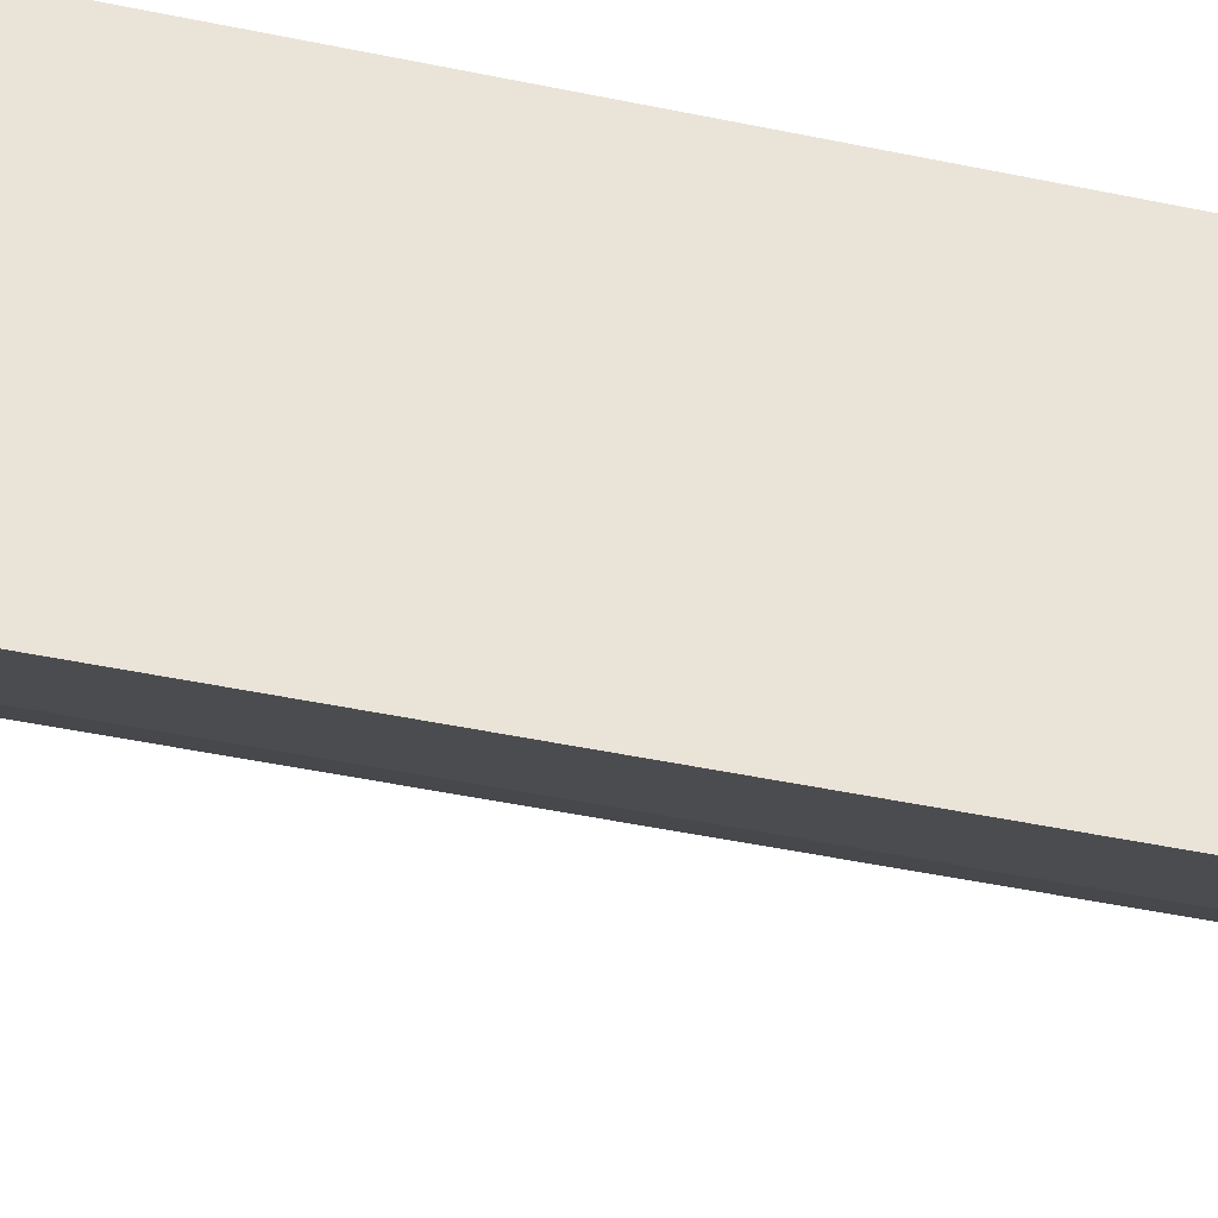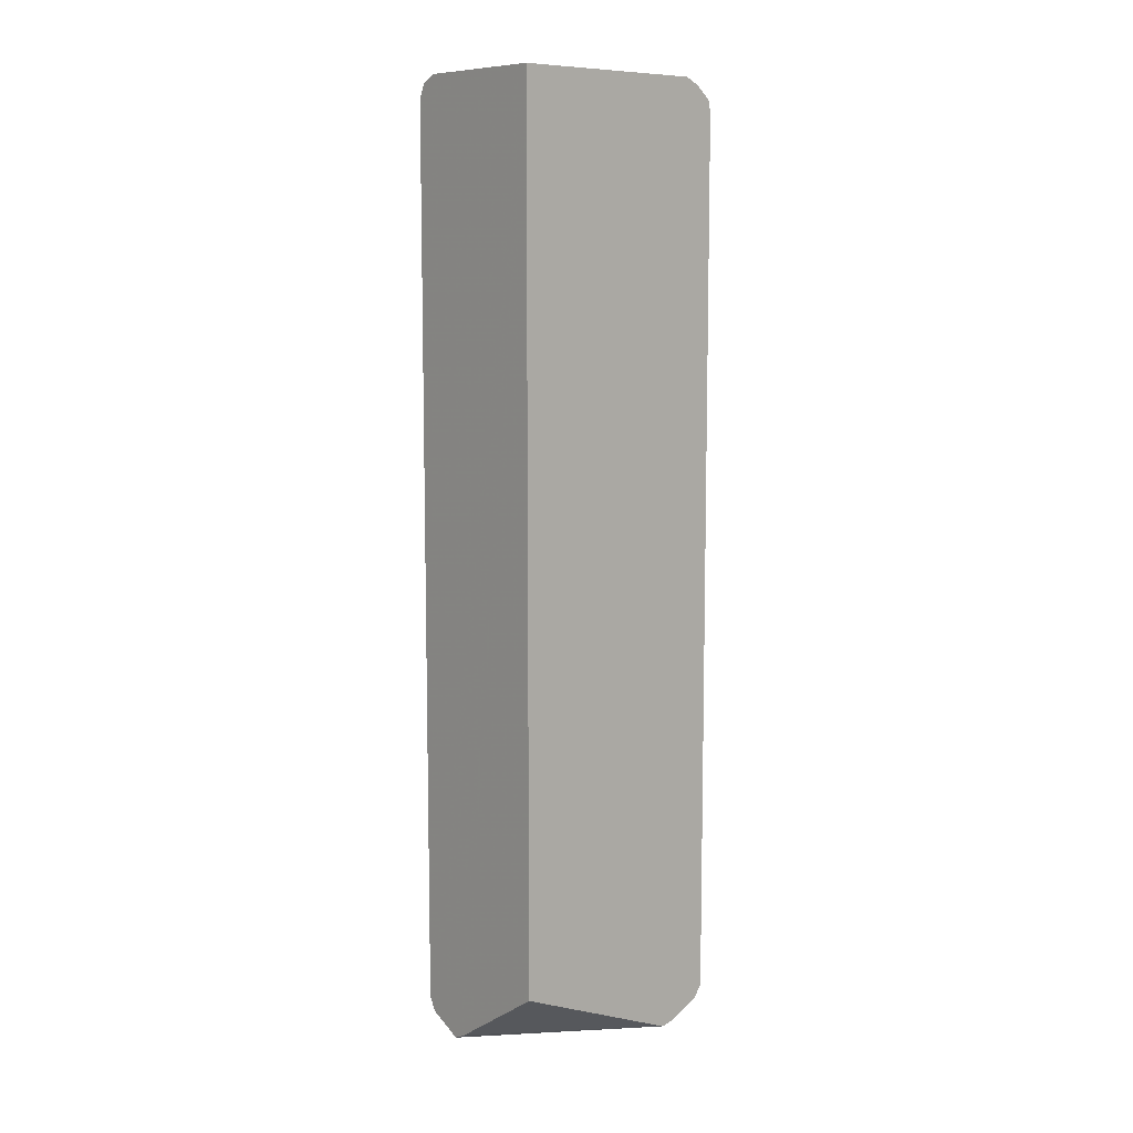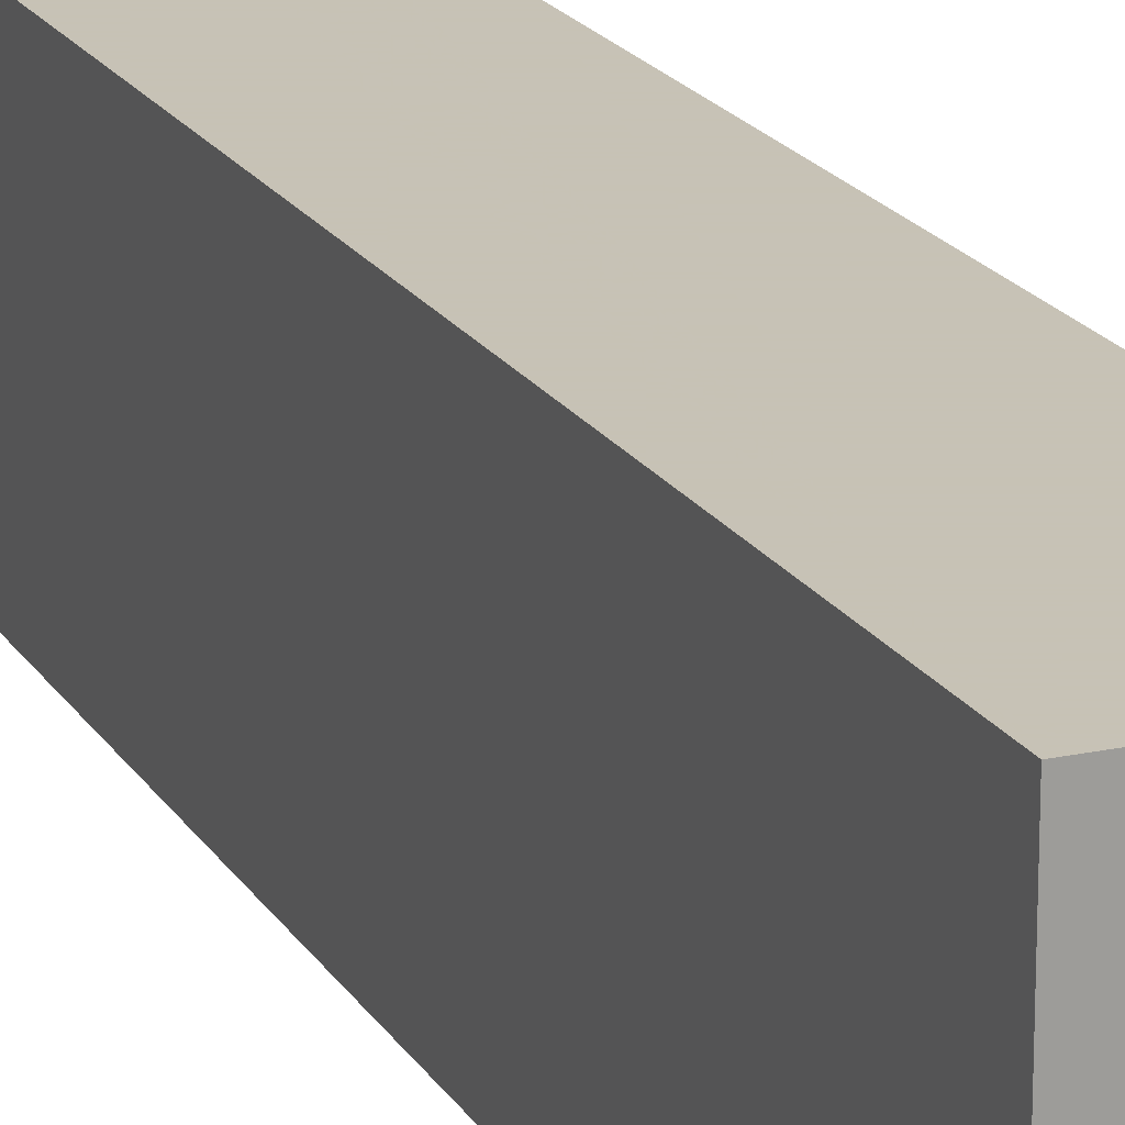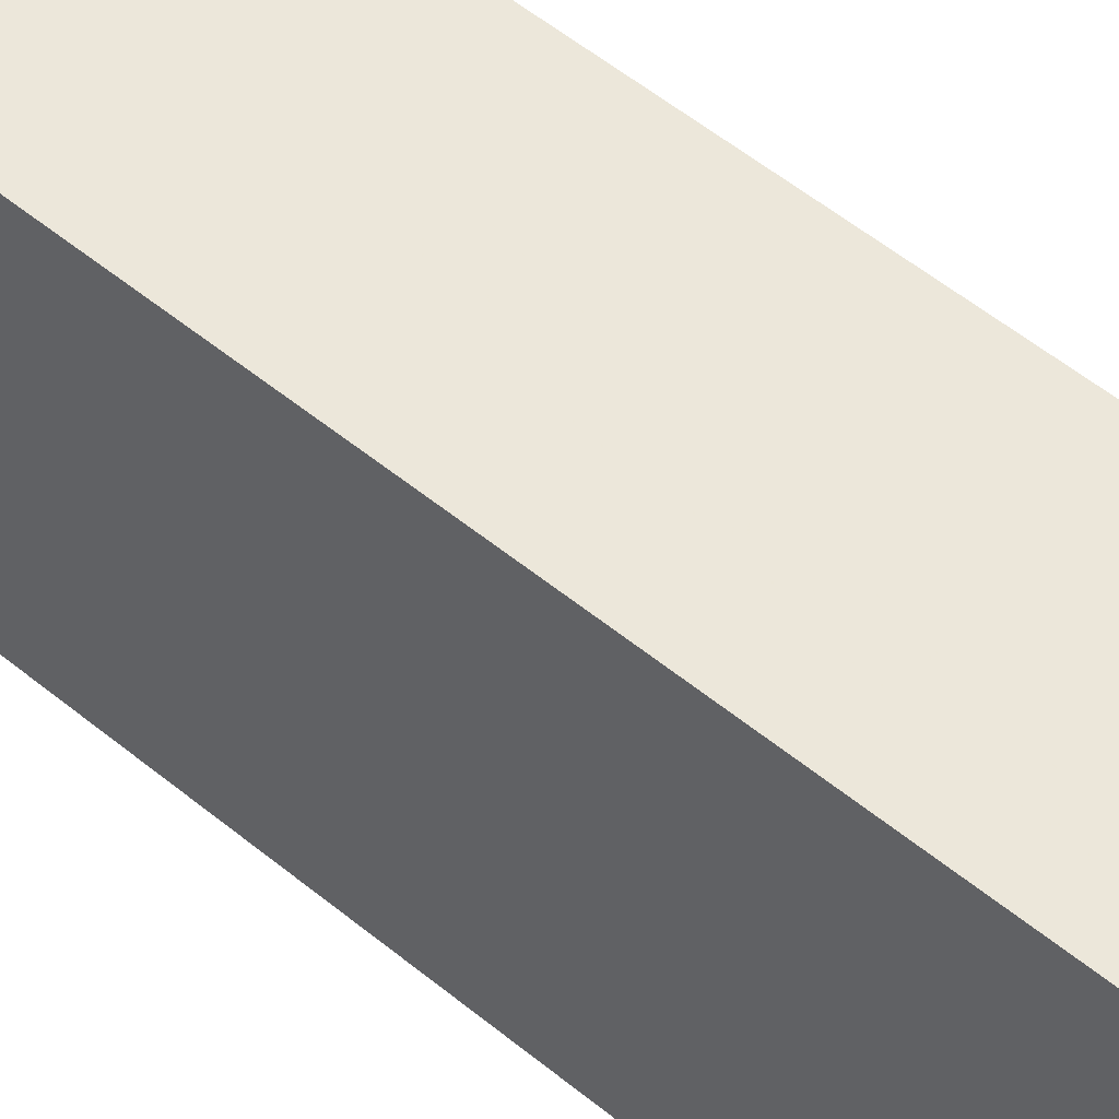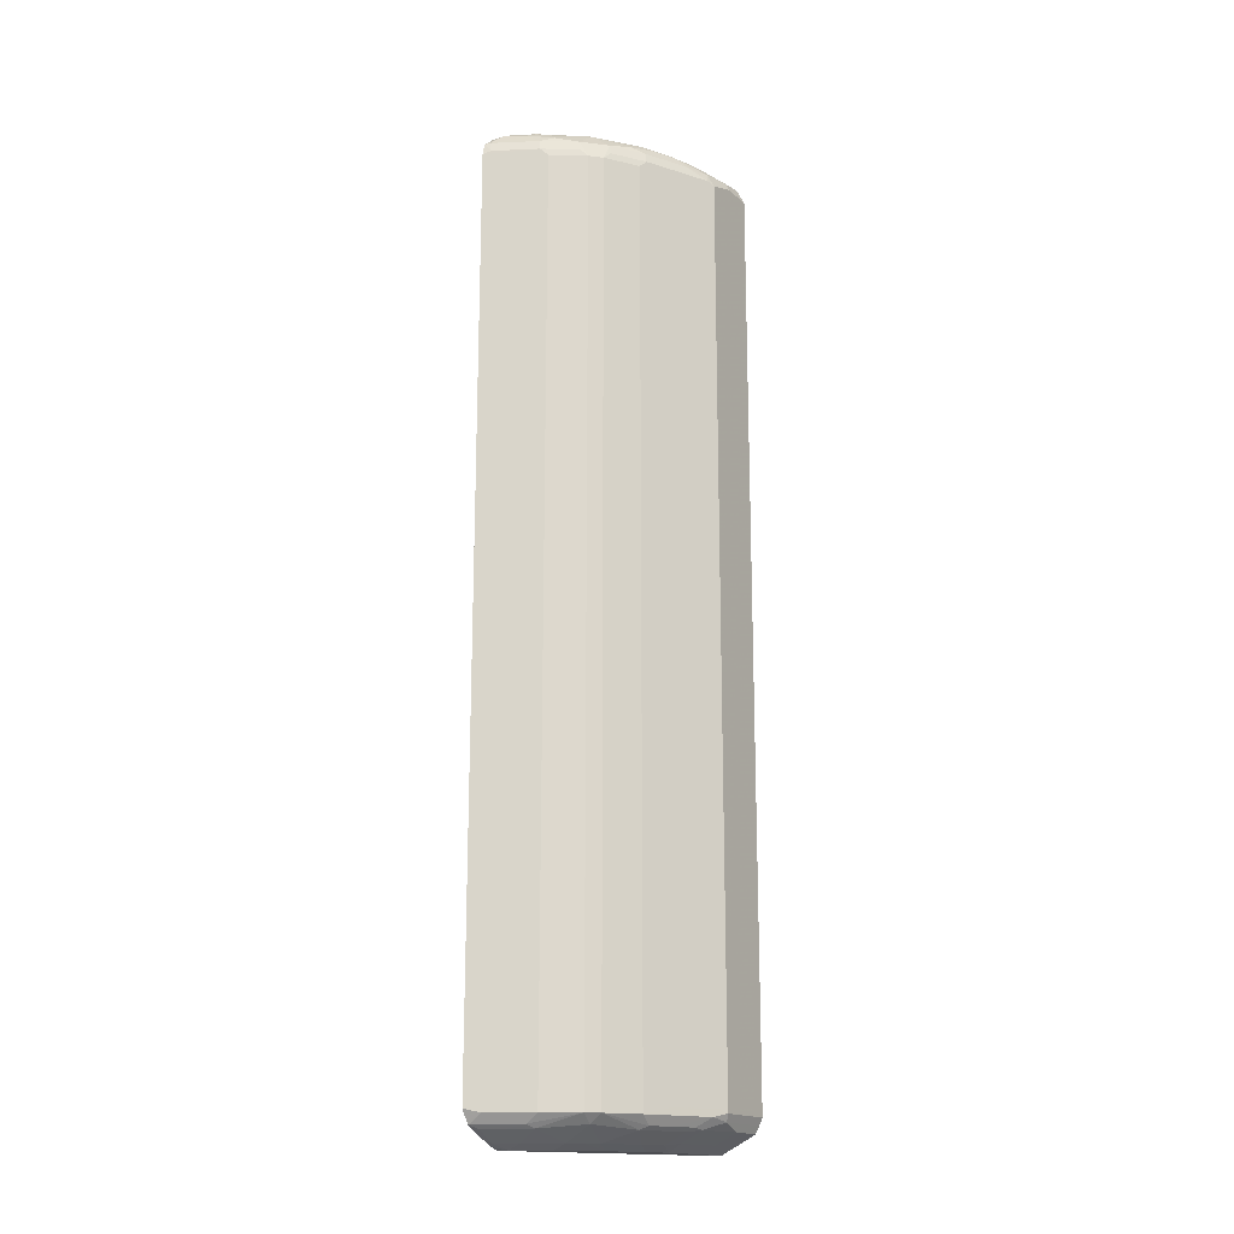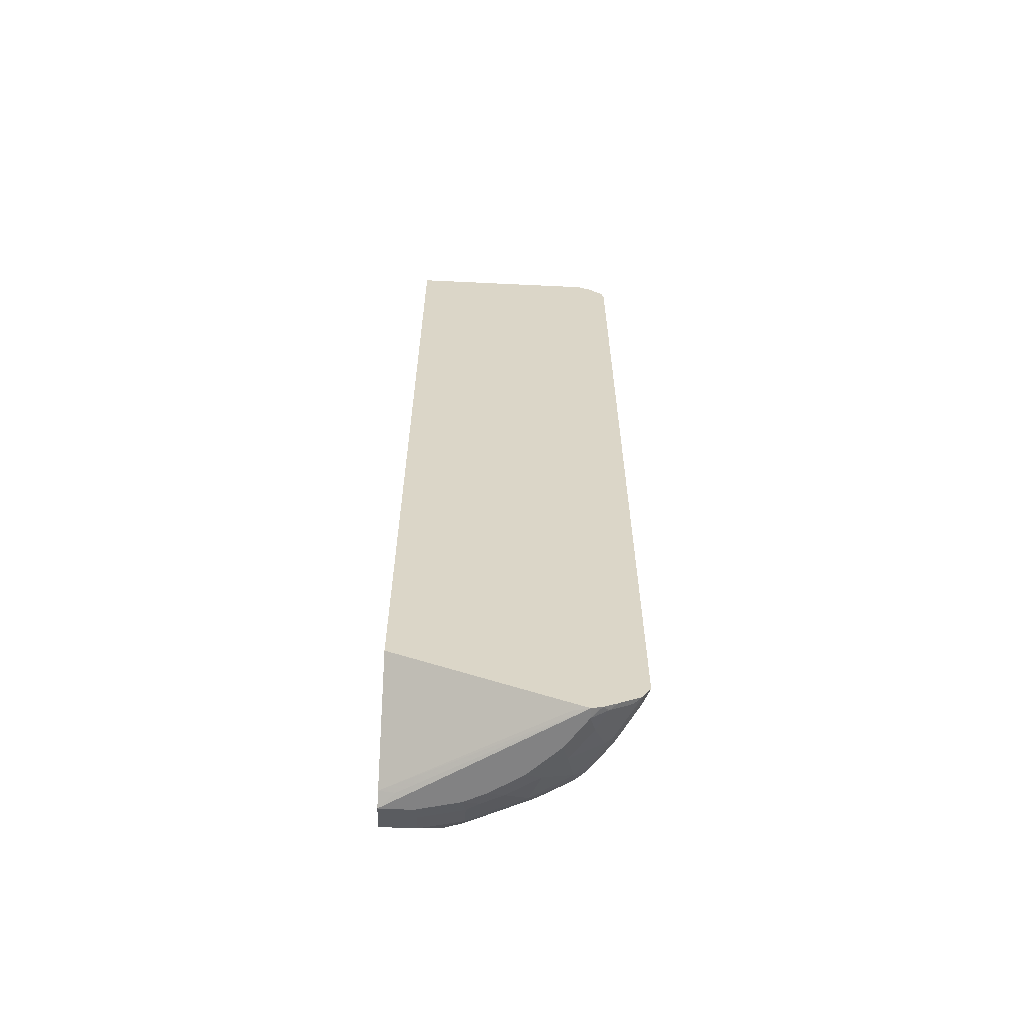
<metadata>
{"format":"obj","ext":"obj","renderer":"f3d","projection":"perspective","resolution":1024,"background":"white","views":[{"elev":-39.8,"azim":74.8,"up":"+Z"},{"elev":9.0,"azim":49.1,"up":"+Y"},{"elev":19.1,"azim":157.7,"up":"+Z"},{"elev":50.3,"azim":132.6,"up":"+Z"},{"elev":-17.2,"azim":-148.6,"up":"+Y"},{"elev":-60.8,"azim":87.2,"up":"+Y"}]}
</metadata>
<code>
v -0.1579 0.8689 -0.0004846
v -0.1579 0.8689 -0.3752
v -0.4147 0.8689 -0.0004846
v -0.1579 -0.7701 -0.0004846
v -0.1579 0.8623 -0.3884
v -0.1777 0.8689 -0.3752
v -0.4147 0.8689 -0.01977
v -0.441 0.8557 -0.0004846
v -0.349 -0.8953 -0.0004846
v -0.1679 -0.9033 -0.3061
v -0.1579 -0.9009 -0.316
v -0.1777 0.8623 -0.3884
v -0.1579 0.8557 -0.4015
v -0.2172 0.8689 -0.3554
v -0.1876 0.8638 -0.3851
v -0.2271 0.8638 -0.3653
v -0.3949 0.8689 -0.1185
v -0.4048 0.8638 -0.1284
v -0.4245 0.8638 -0.02963
v -0.441 0.8557 -0.01977
v -0.4542 0.8292 -0.0004846
v -0.3619 -0.9018 -0.0004846
v -0.3456 -0.9033 -0.02963
v -0.1579 -0.9084 -0.3357
v -0.1777 0.8557 -0.4015
v -0.1579 0.832 -0.4294
v -0.2962 0.8689 -0.2962
v -0.2172 0.8557 -0.3818
v -0.3061 0.8638 -0.3061
v -0.2666 0.8442 -0.3653
v -0.2567 0.8565 -0.3554
v -0.3752 0.8689 -0.1777
v -0.3851 0.8638 -0.1876
v -0.4147 0.8565 -0.1382
v -0.4213 0.8557 -0.1185
v -0.4443 0.8442 -0.06915
v -0.4476 0.8424 -0.05925
v -0.4542 0.8292 -0.05925
v -0.4542 -0.8491 -0.0004846
v -0.3752 -0.9084 -0.0004846
v -0.1579 -0.9044 -0.3515
v -0.1777 -0.9084 -0.3357
v -0.1679 0.8343 -0.4246
v -0.1579 0.8318 -0.4295
v -0.158 0.8318 -0.4295
v -0.3554 0.8689 -0.2173
v -0.2074 0.8343 -0.4048
v -0.2468 0.8343 -0.3851
v -0.3653 0.8638 -0.2271
v -0.3061 0.8343 -0.3456
v -0.3258 0.8343 -0.3258
v -0.3456 0.8343 -0.3061
v -0.3653 0.8442 -0.2666
v -0.3554 0.8565 -0.2567
v -0.3818 0.8557 -0.2173
v -0.4015 0.8557 -0.1777
v -0.4245 0.8442 -0.1481
v -0.441 0.8358 -0.1185
v -0.4476 0.8228 -0.1185
v -0.4542 0.8096 -0.1185
v -0.4542 -0.8491 -0.1185
v -0.454 -0.8496 -0.0004846
v -0.3752 -0.9084 -0.05925
v -0.4138 -0.8891 -0.0004846
v -0.1579 -0.9033 -0.3553
v -0.237 -0.9084 -0.2962
v -0.2074 -0.8985 -0.3456
v -0.1679 -0.8985 -0.3653
v -0.1712 0.8162 -0.4278
v -0.2501 0.8162 -0.3884
v -0.1579 0.8317 -0.4295
v -0.1579 0.8096 -0.4345
v -0.3094 0.8162 -0.3489
v -0.3225 0.803 -0.3423
v -0.3423 0.803 -0.3225
v -0.3489 0.8162 -0.3093
v -0.3851 0.8343 -0.2468
v -0.4048 0.8343 -0.2074
v -0.4245 0.8343 -0.1679
v -0.4295 0.8318 -0.158
v -0.4443 0.8243 -0.1284
v -0.4476 0.8162 -0.1317
v -0.4476 -0.8424 -0.1317
v -0.4213 -0.8557 -0.1843
v -0.441 -0.8557 -0.1448
v -0.4476 -0.8623 -0.1119
v -0.4476 -0.8623 -0.0004846
v -0.3554 -0.9084 -0.1382
v -0.4015 -0.8952 -0.06583
v -0.4349 -0.8785 -0.0004846
v -0.441 -0.8753 -0.06583
v -0.1579 -0.8925 -0.3791
v -0.2765 -0.9084 -0.2567
v -0.2929 -0.9051 -0.2534
v -0.2666 -0.8985 -0.3061
v -0.2468 -0.8786 -0.3653
v -0.2074 -0.8786 -0.3851
v -0.1679 -0.8786 -0.4048
v -0.2633 0.803 -0.3818
v -0.2501 -0.8424 -0.3884
v -0.1579 -0.8491 -0.4345
v -0.3225 -0.8557 -0.3423
v -0.3818 0.803 -0.2633
v -0.3423 -0.8557 -0.3225
v -0.3883 0.8162 -0.2501
v -0.4081 0.8162 -0.2107
v -0.4081 -0.8424 -0.2107
v -0.3818 -0.8557 -0.2633
v -0.3982 -0.872 -0.2008
v -0.418 -0.872 -0.1613
v -0.4213 -0.8753 -0.1448
v -0.441 -0.8753 -0.0004846
v -0.3357 -0.9084 -0.1777
v -0.3818 -0.8952 -0.1448
v -0.3653 -0.8985 -0.1679
v -0.1579 -0.8727 -0.4187
v -0.2962 -0.9084 -0.2369
v -0.3061 -0.8985 -0.2666
v -0.2864 -0.8985 -0.2863
v -0.3192 -0.872 -0.3192
v -0.2403 -0.872 -0.3785
v -0.2238 -0.8753 -0.3818
v -0.2633 -0.8557 -0.3818
v -0.1579 -0.8687 -0.4214
v -0.1679 -0.859 -0.4246
v -0.1843 -0.8557 -0.4213
v -0.3653 -0.8786 -0.2468
v -0.3785 -0.872 -0.2402
v -0.4048 -0.8786 -0.1679
v -0.3456 -0.8985 -0.2074
v -0.1613 -0.872 -0.418
f 67 98 68
f 69 72 70
f 68 116 92
f 68 98 116
f 67 97 98
f 65 68 92
f 67 95 96
f 66 95 67
f 66 94 95
f 66 93 94
f 70 99 74
f 67 96 97
f 70 74 73
f 77 106 78
f 70 101 100
f 70 100 123
f 70 123 99
f 74 99 123
f 74 123 102
f 74 102 104
f 74 104 75
f 75 103 105
f 75 105 76
f 75 104 108
f 75 108 103
f 76 105 77
f 77 105 106
f 49 54 53
f 70 72 101
f 64 91 89
f 58 80 81
f 63 89 88
f 78 106 82
f 49 53 55
f 50 70 73
f 50 73 74
f 50 74 75
f 50 75 51
f 51 75 52
f 52 75 76
f 52 76 77
f 52 77 53
f 53 77 55
f 55 77 78
f 55 78 56
f 56 78 79
f 56 79 57
f 57 79 58
f 58 79 80
f 58 81 82
f 58 82 59
f 59 82 60
f 60 82 83
f 60 83 61
f 61 83 107
f 61 107 84
f 61 84 85
f 61 85 86
f 61 86 62
f 62 86 87
f 63 64 89
f 64 90 91
f 78 82 79
f 97 122 98
f 80 82 81
f 102 123 121
f 102 120 104
f 103 106 105
f 103 108 107
f 103 107 106
f 104 120 127
f 104 127 128
f 104 128 108
f 109 128 127
f 109 127 129
f 109 129 110
f 110 129 111
f 111 129 115
f 101 126 123
f 111 115 114
f 113 130 118
f 113 118 117
f 115 129 127
f 115 127 130
f 116 122 121
f 116 121 131
f 116 131 124
f 118 130 127
f 123 126 131
f 118 127 120
f 118 120 119
f 121 123 131
f 48 70 50
f 113 115 130
f 101 125 126
f 101 124 125
f 100 101 123
f 82 106 107
f 82 107 83
f 84 107 108
f 84 108 128
f 84 128 109
f 84 109 85
f 85 109 110
f 85 110 86
f 86 110 111
f 86 111 91
f 86 91 112
f 86 112 87
f 88 89 114
f 88 114 115
f 88 115 113
f 89 91 111
f 89 111 114
f 90 112 91
f 93 117 94
f 94 117 118
f 94 118 119
f 94 119 95
f 95 119 120
f 95 120 96
f 96 120 102
f 96 102 121
f 96 121 122
f 96 122 97
f 98 122 116
f 79 82 80
f 47 70 48
f 1 27 46
f 45 71 72
f 1 13 5
f 1 5 2
f 2 5 6
f 3 7 20
f 3 20 8
f 4 9 10
f 4 10 11
f 5 12 6
f 5 13 25
f 5 25 12
f 6 12 15
f 6 15 16
f 6 16 14
f 1 26 13
f 7 17 18
f 7 19 20
f 8 20 37
f 8 37 38
f 8 38 21
f 9 22 23
f 9 23 24
f 9 24 10
f 10 24 11
f 12 25 15
f 13 26 25
f 14 16 27
f 15 25 28
f 15 28 16
f 7 18 19
f 1 44 26
f 1 71 44
f 1 72 71
f 124 131 126
f 1 2 6
f 1 6 14
f 1 14 27
f 1 46 32
f 1 32 17
f 1 17 7
f 1 7 3
f 1 3 8
f 1 8 21
f 1 21 39
f 1 39 62
f 1 62 87
f 1 87 112
f 1 112 90
f 1 90 64
f 1 64 40
f 1 40 22
f 1 22 9
f 1 9 4
f 1 4 11
f 1 11 24
f 1 24 41
f 1 41 65
f 1 65 92
f 1 92 116
f 1 116 124
f 1 124 101
f 1 101 72
f 16 29 27
f 45 72 69
f 16 28 30
f 16 31 29
f 29 51 52
f 29 52 53
f 29 53 54
f 29 54 49
f 30 48 50
f 32 46 33
f 33 46 49
f 33 49 55
f 33 55 56
f 33 56 34
f 34 56 57
f 34 57 35
f 35 57 58
f 29 50 51
f 35 58 36
f 37 58 59
f 37 59 60
f 37 60 38
f 39 61 62
f 40 64 63
f 41 42 65
f 42 66 67
f 42 67 68
f 42 68 65
f 43 45 69
f 43 69 70
f 43 70 47
f 44 71 45
f 36 58 37
f 29 30 50
f 29 31 30
f 29 49 46
f 17 32 33
f 17 33 18
f 18 33 34
f 18 34 35
f 18 35 20
f 18 20 19
f 20 35 36
f 20 36 37
f 21 38 60
f 21 60 61
f 21 61 39
f 22 40 23
f 23 40 24
f 24 40 63
f 24 63 88
f 24 88 113
f 24 113 117
f 24 117 93
f 24 93 66
f 24 66 42
f 24 42 41
f 25 26 43
f 25 43 28
f 26 44 45
f 26 45 43
f 27 29 46
f 28 43 47
f 28 47 48
f 28 48 30
f 16 30 31
f 124 126 125

</code>
